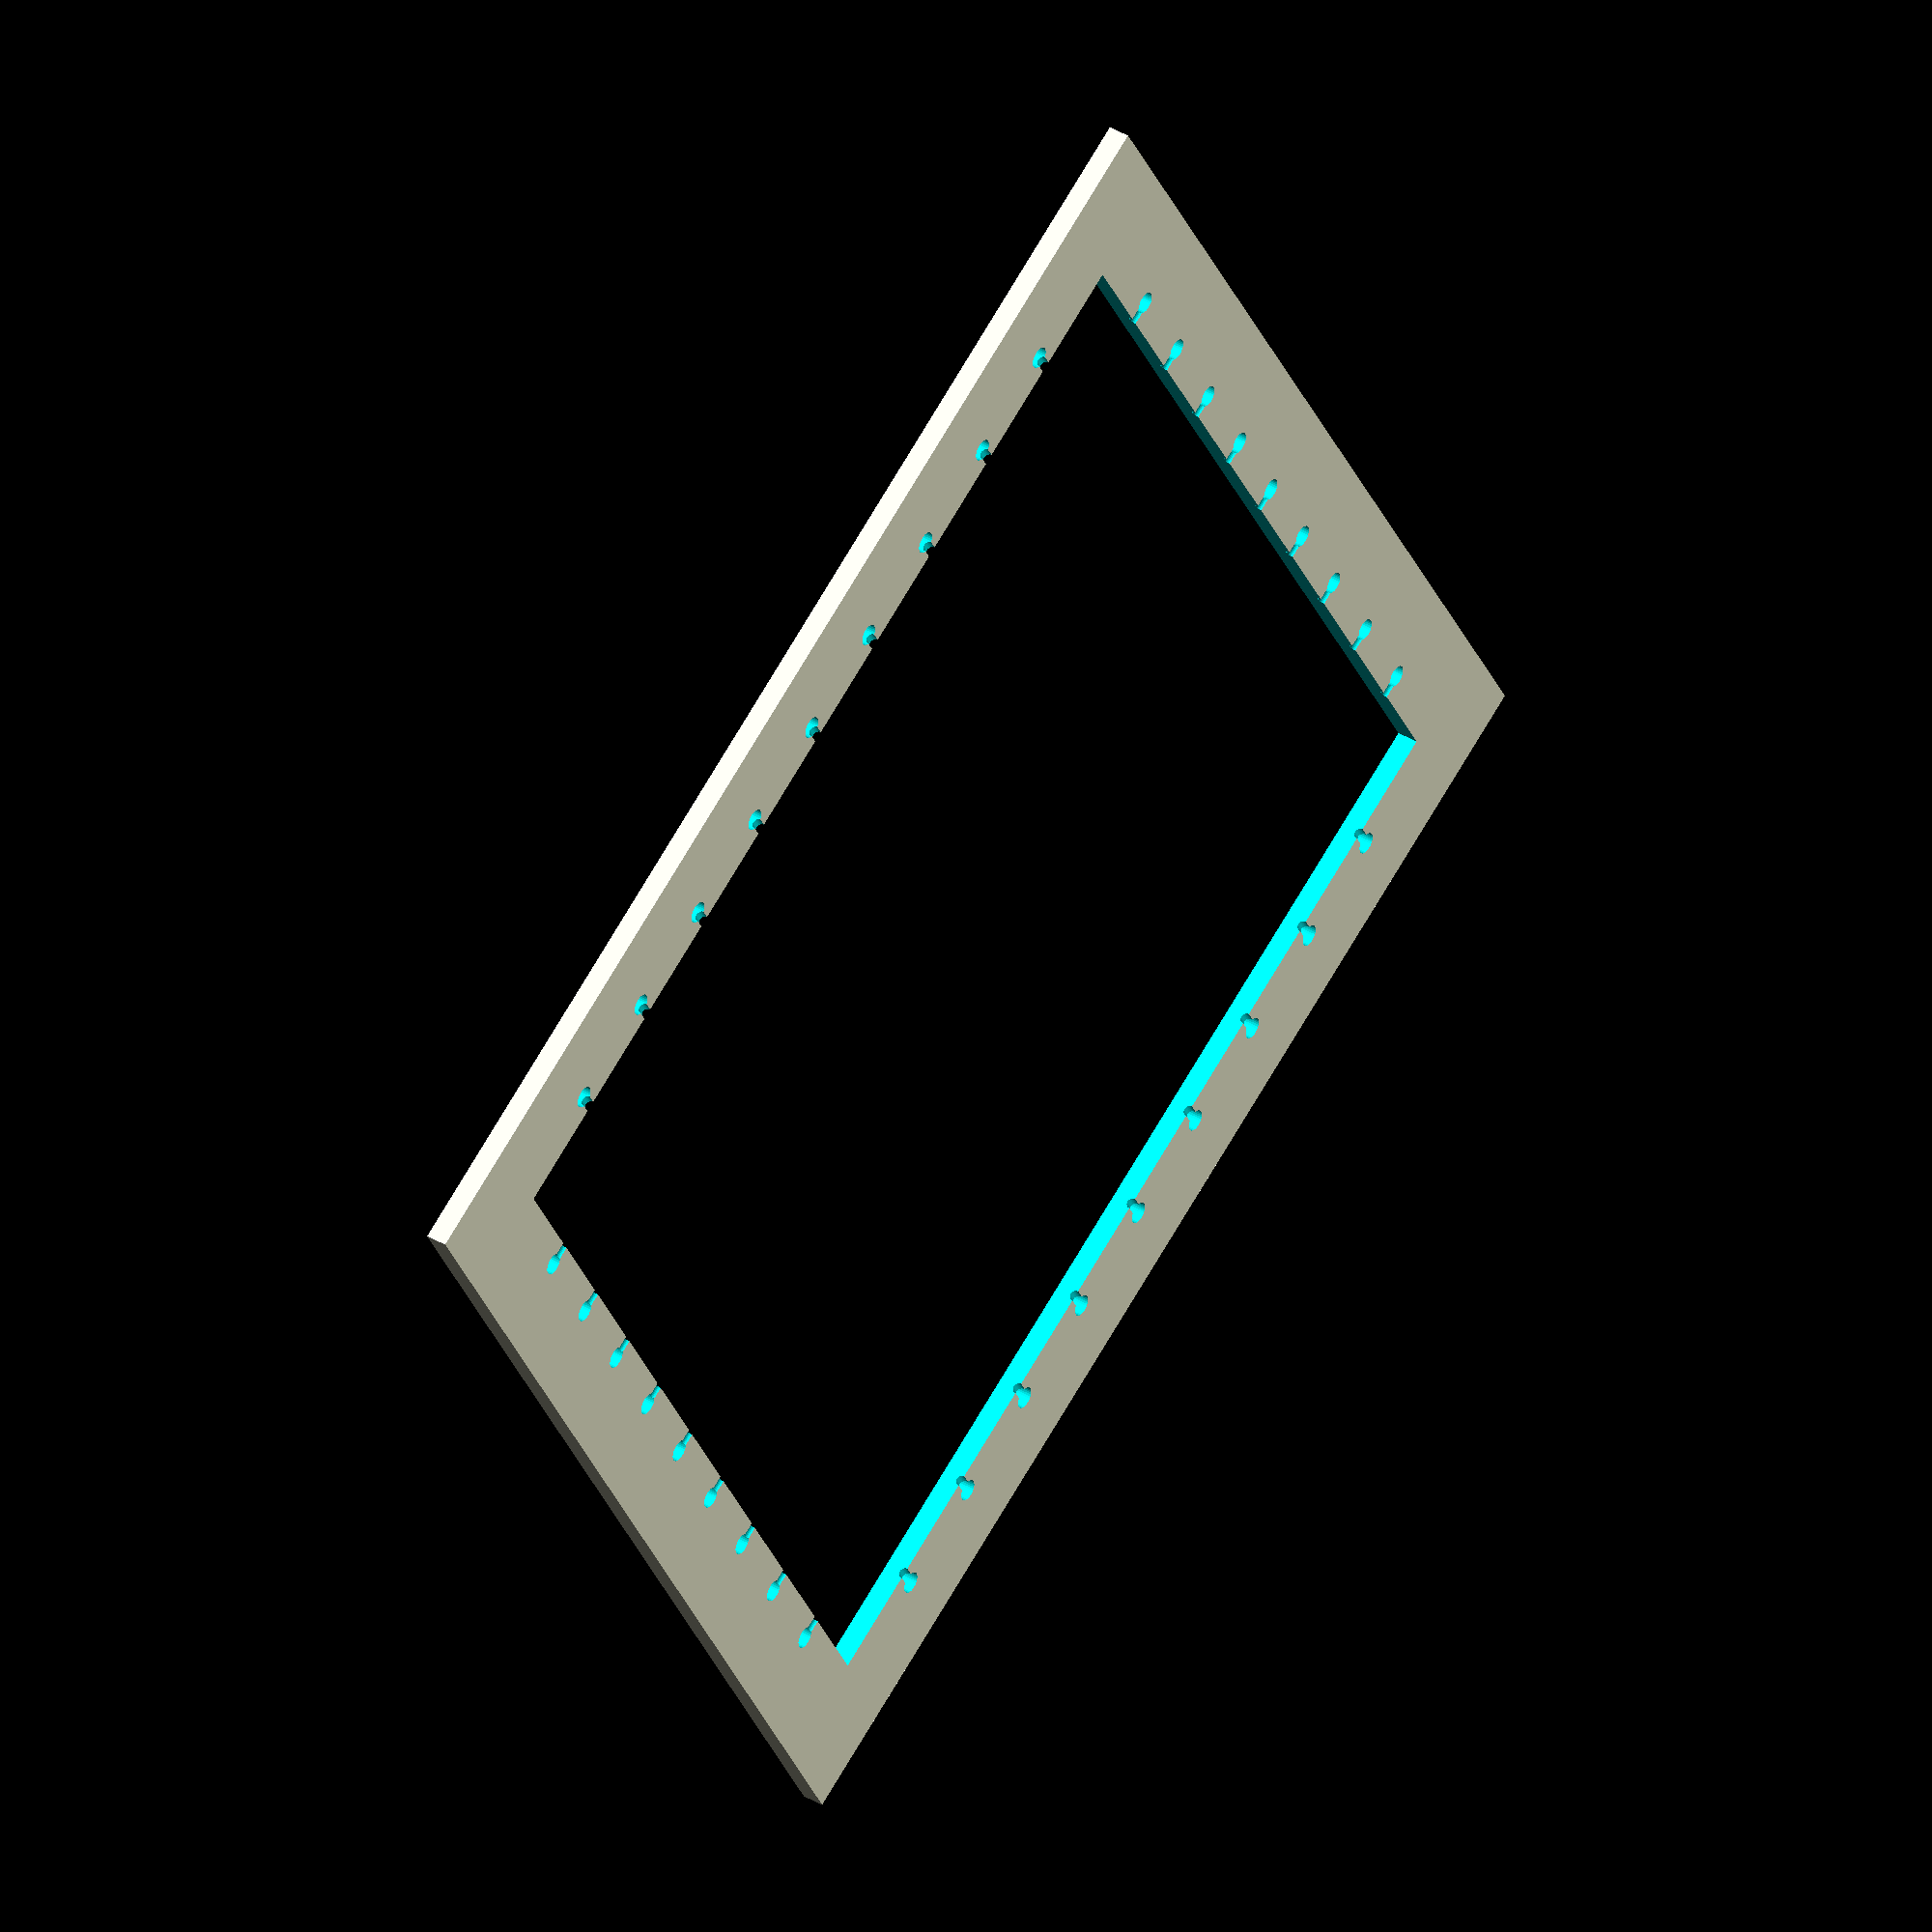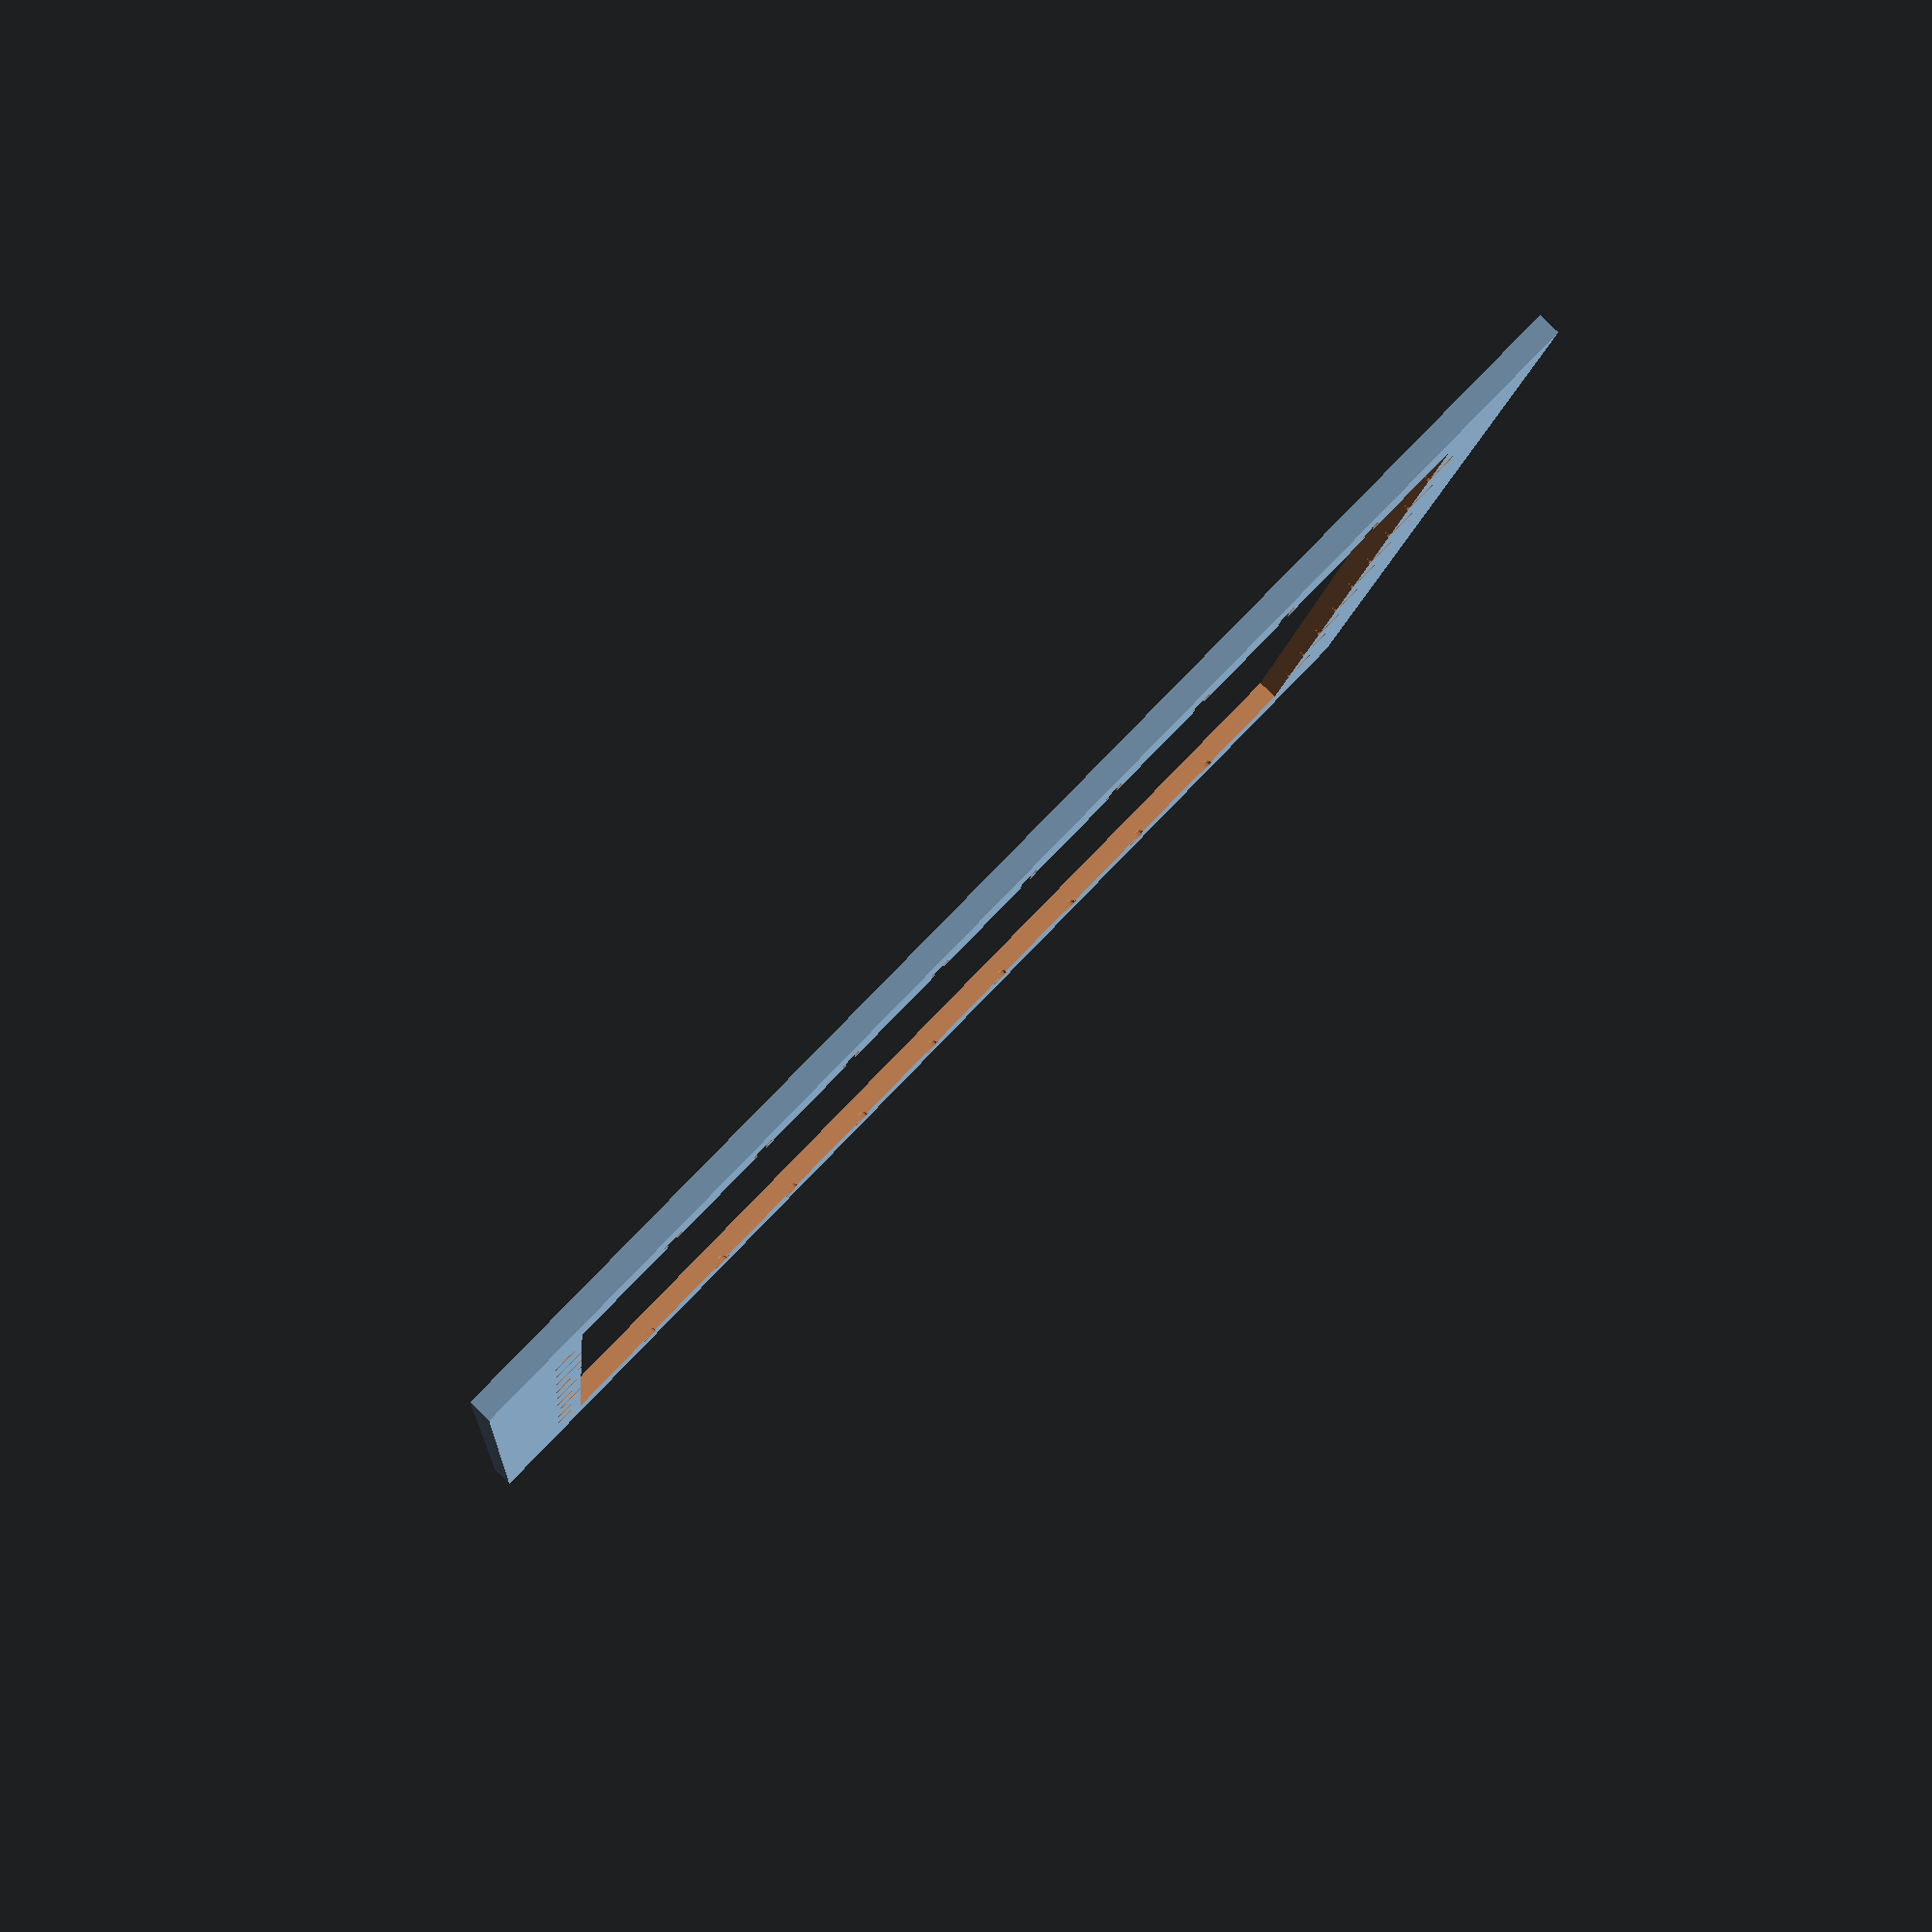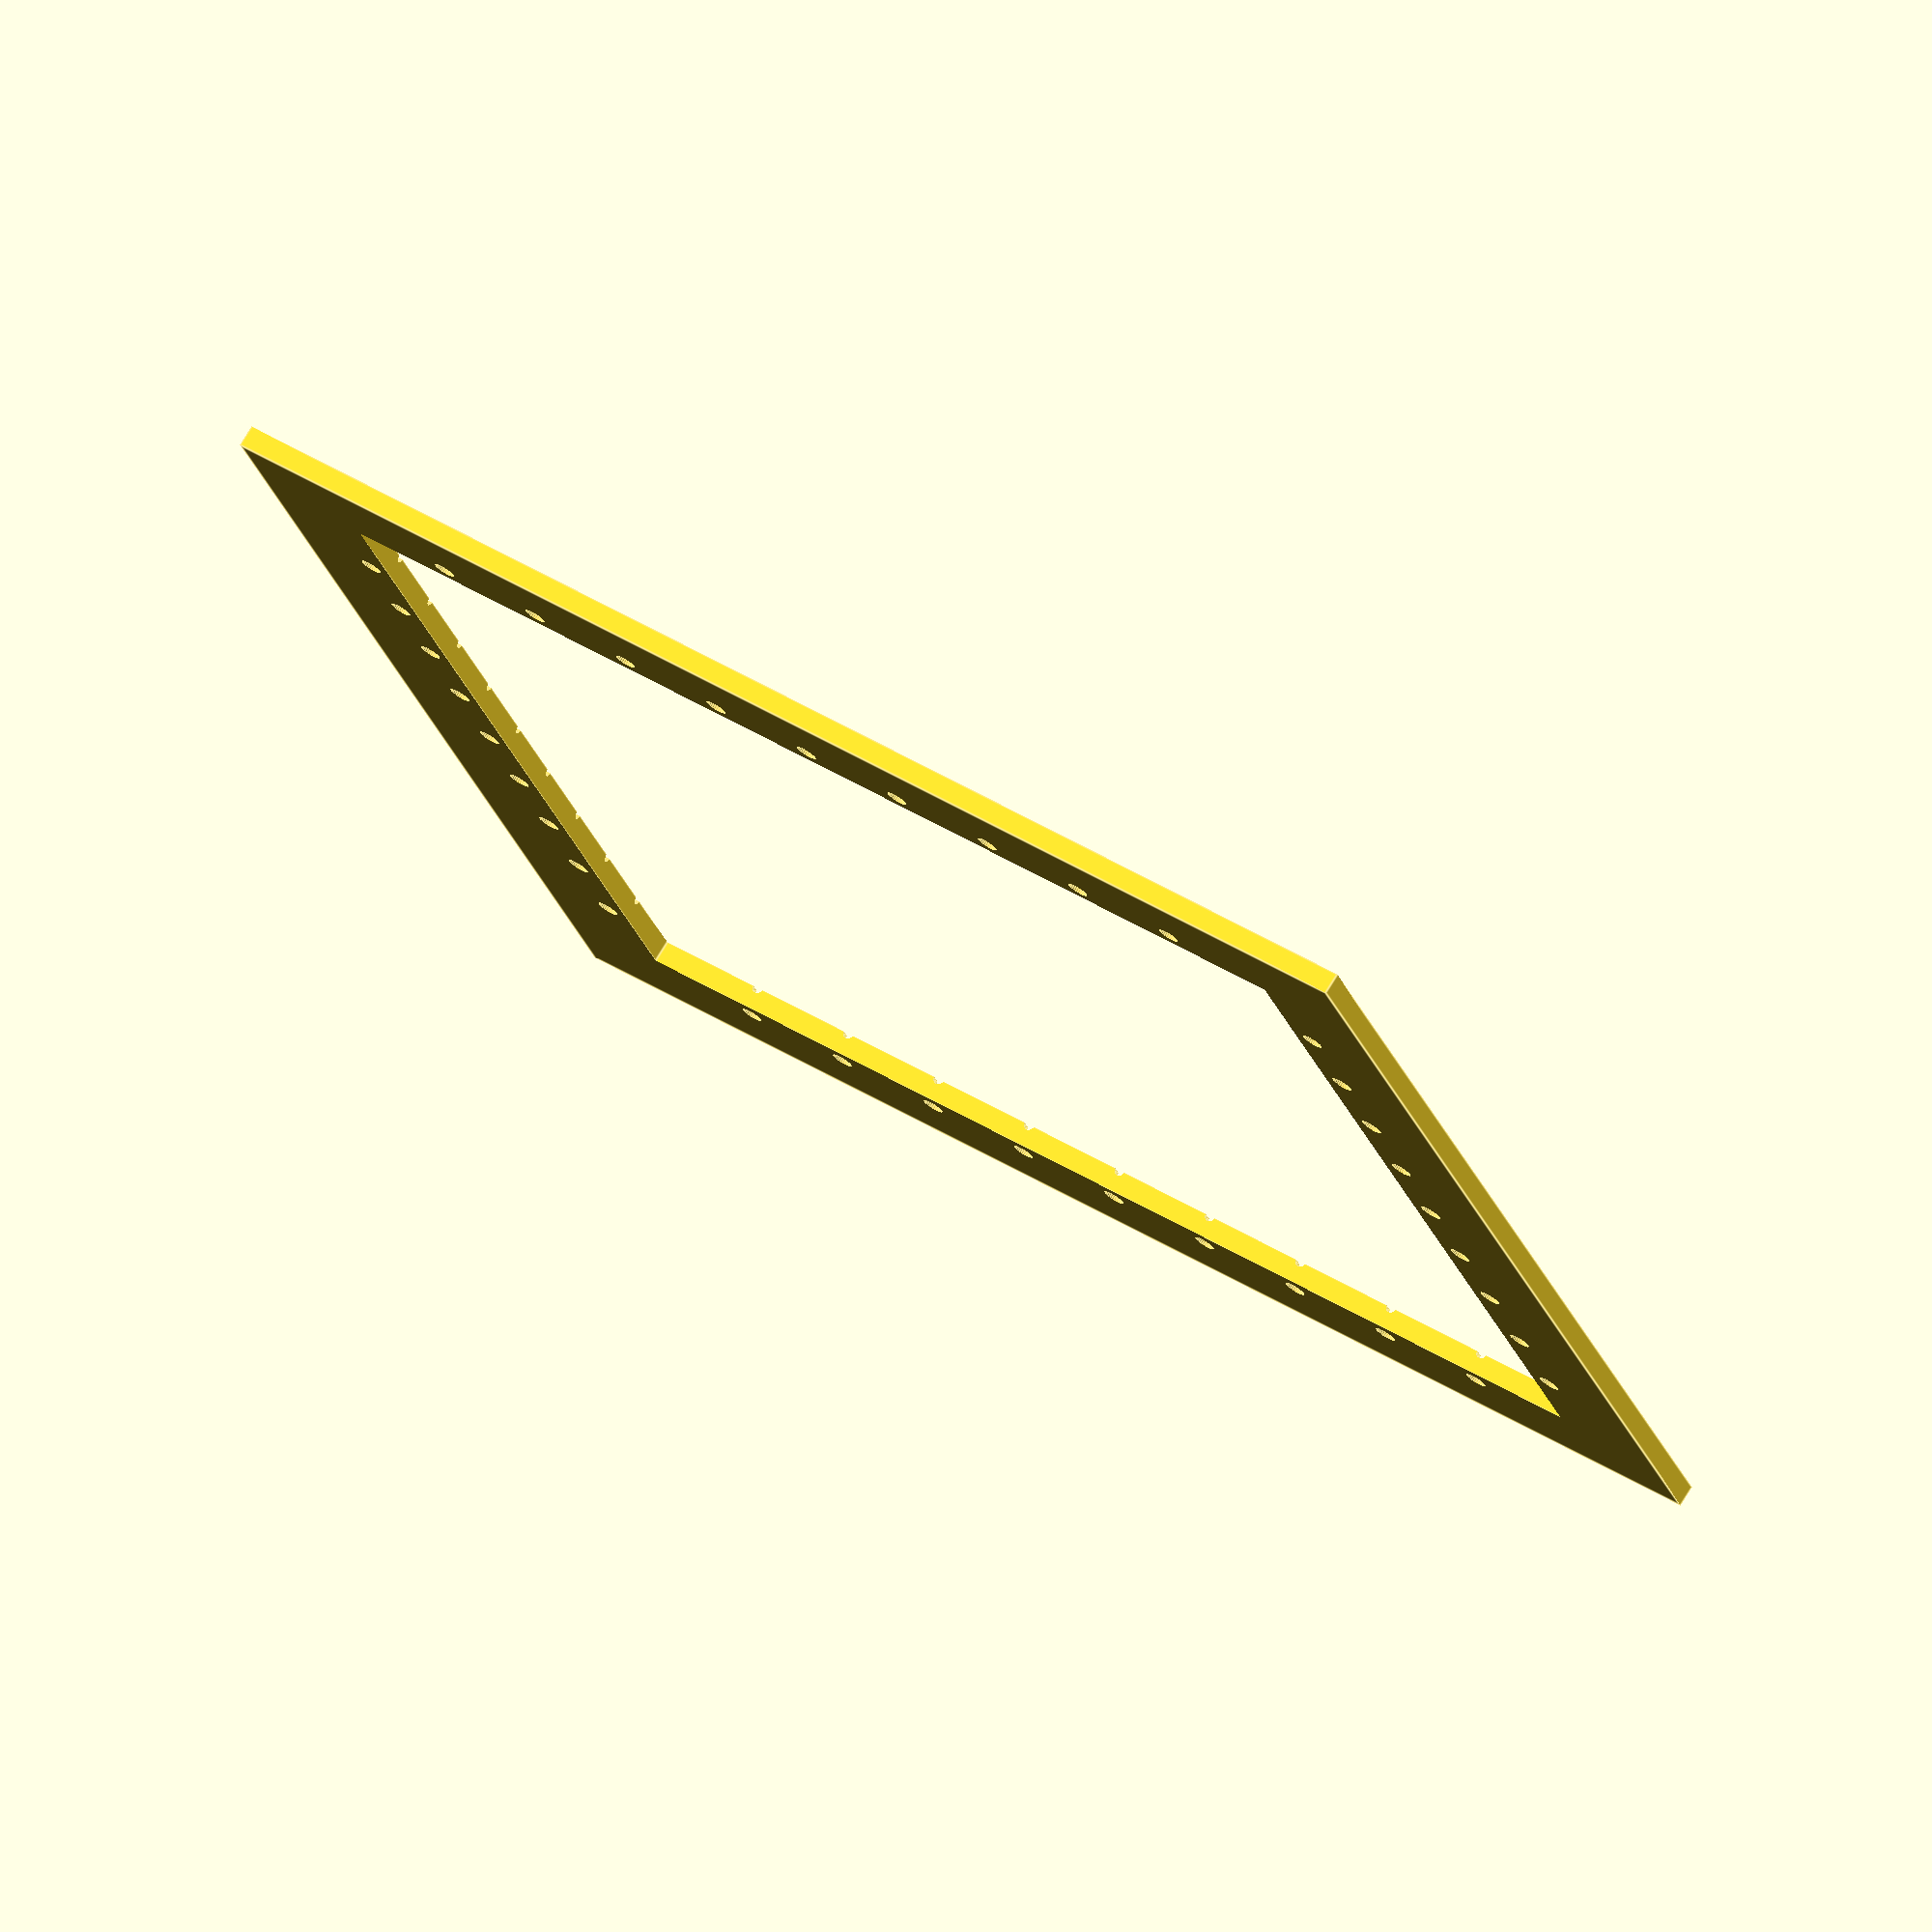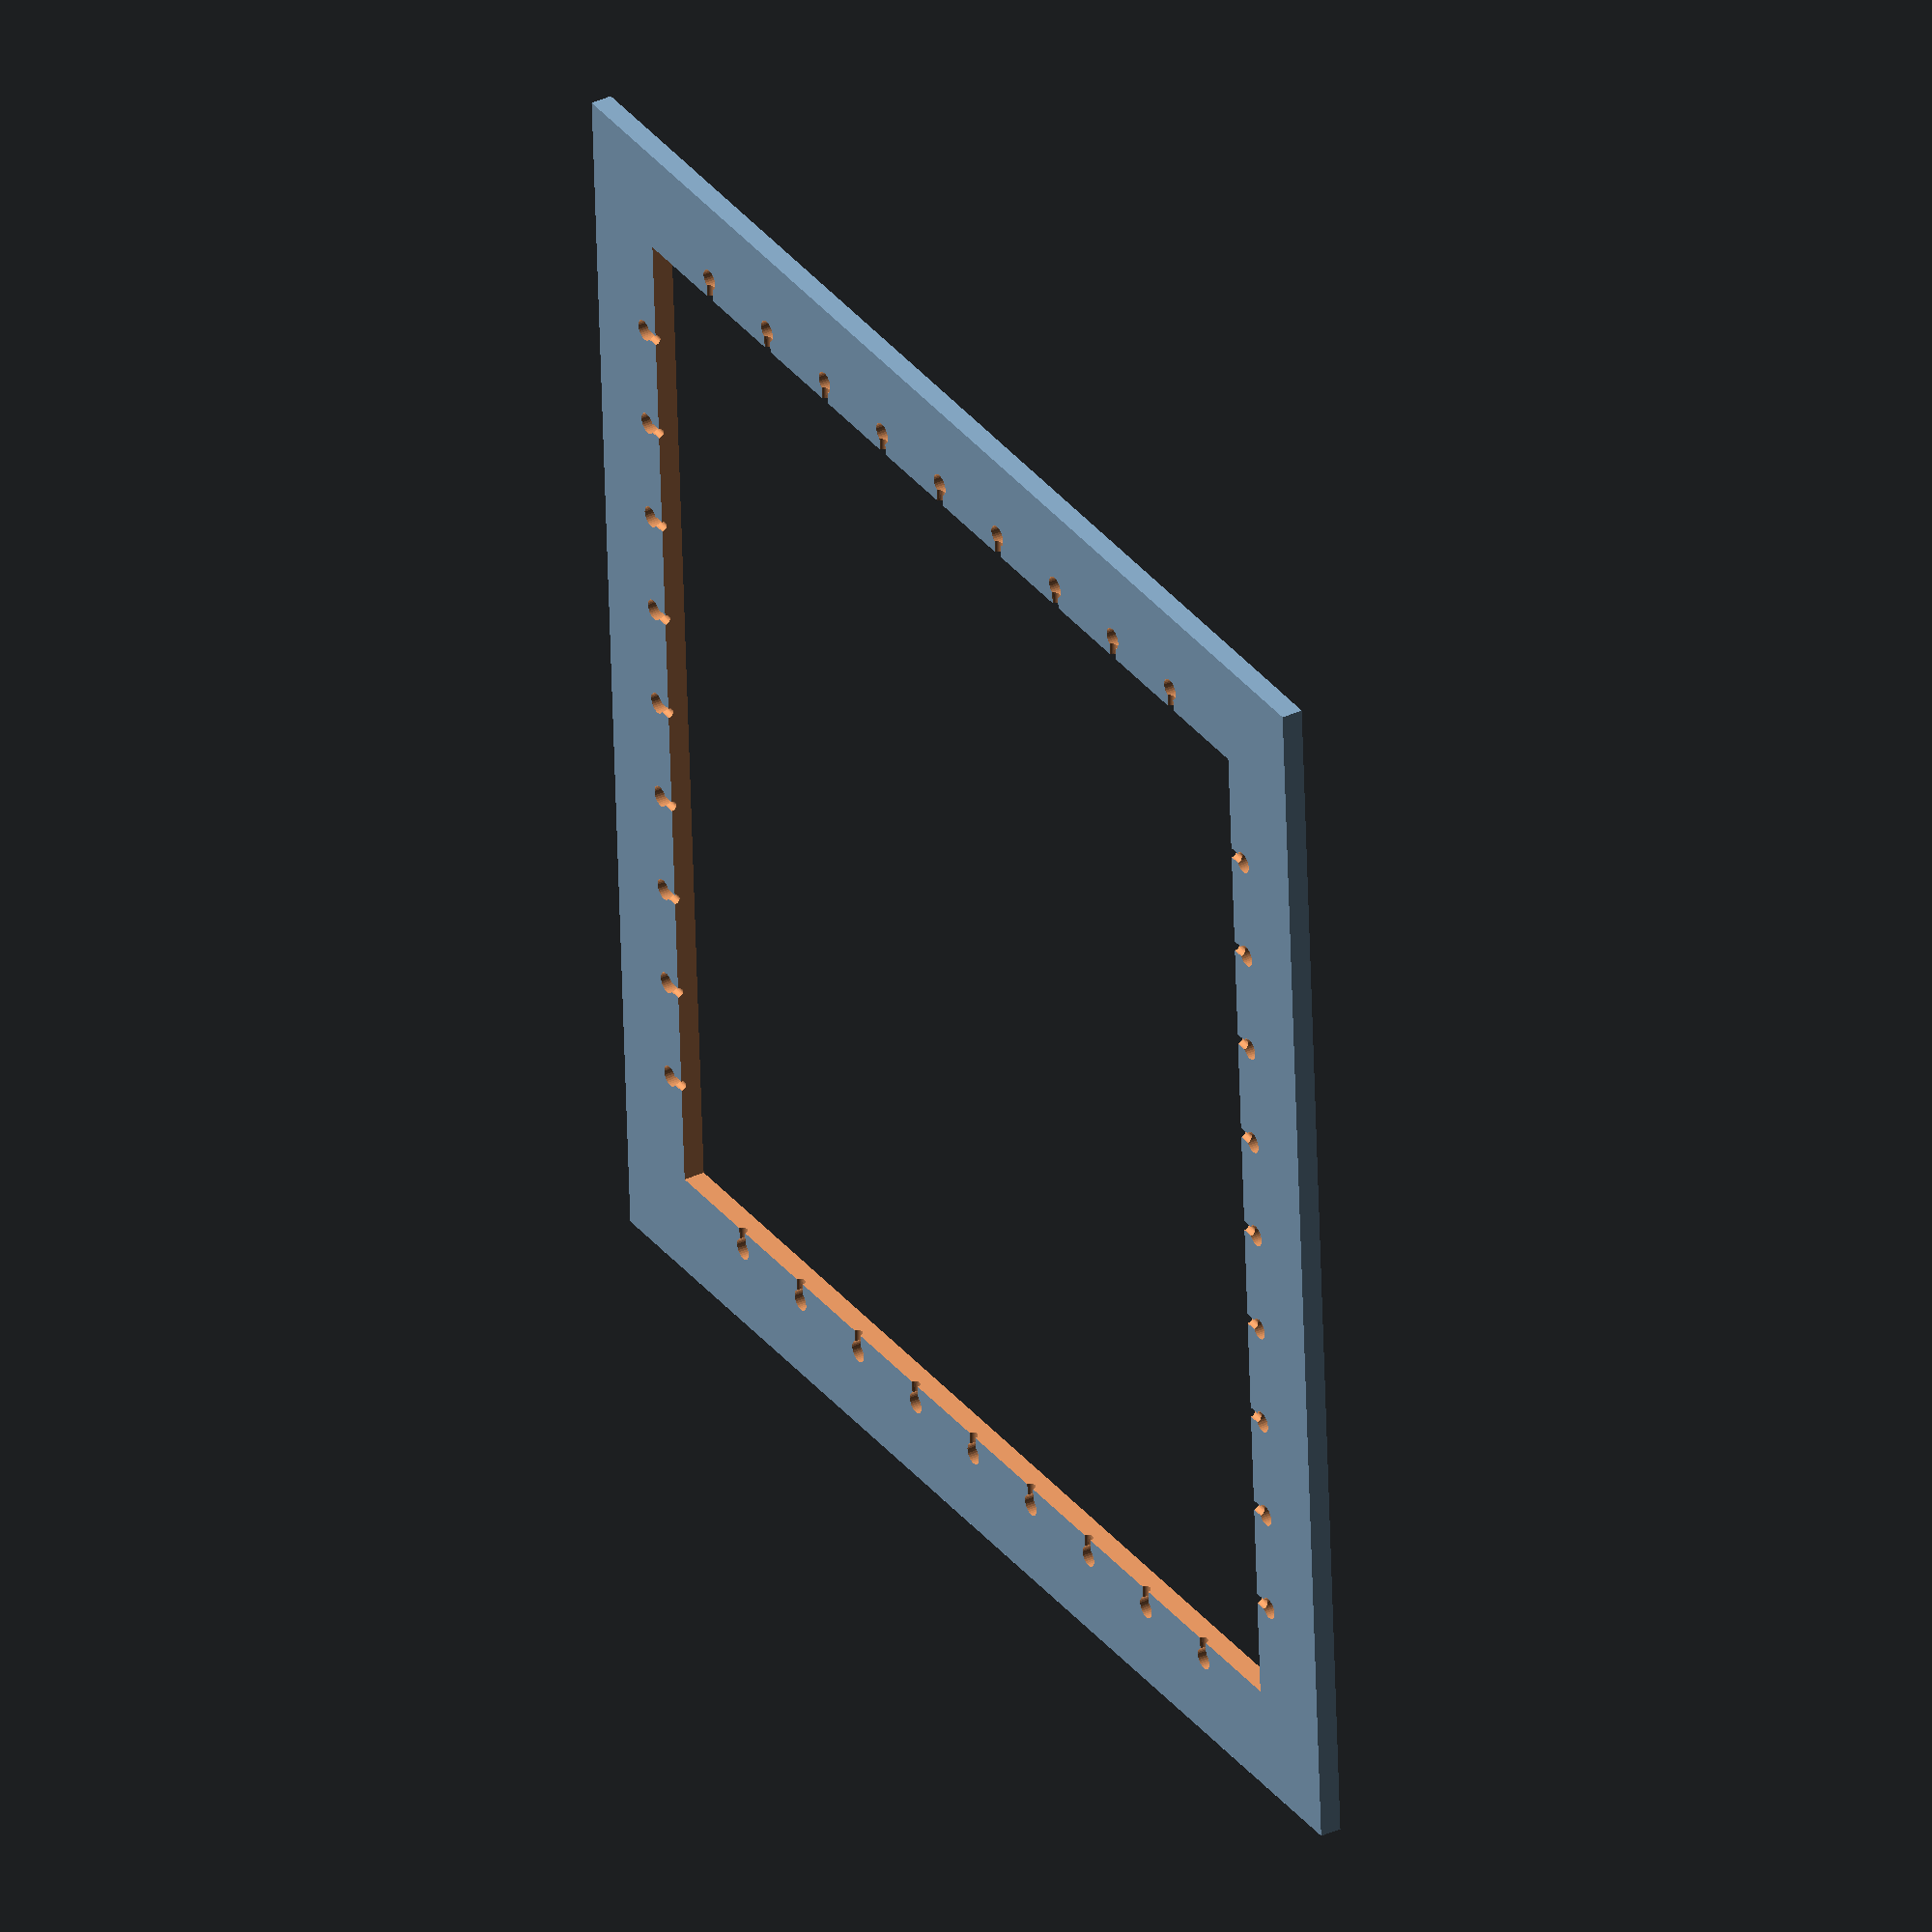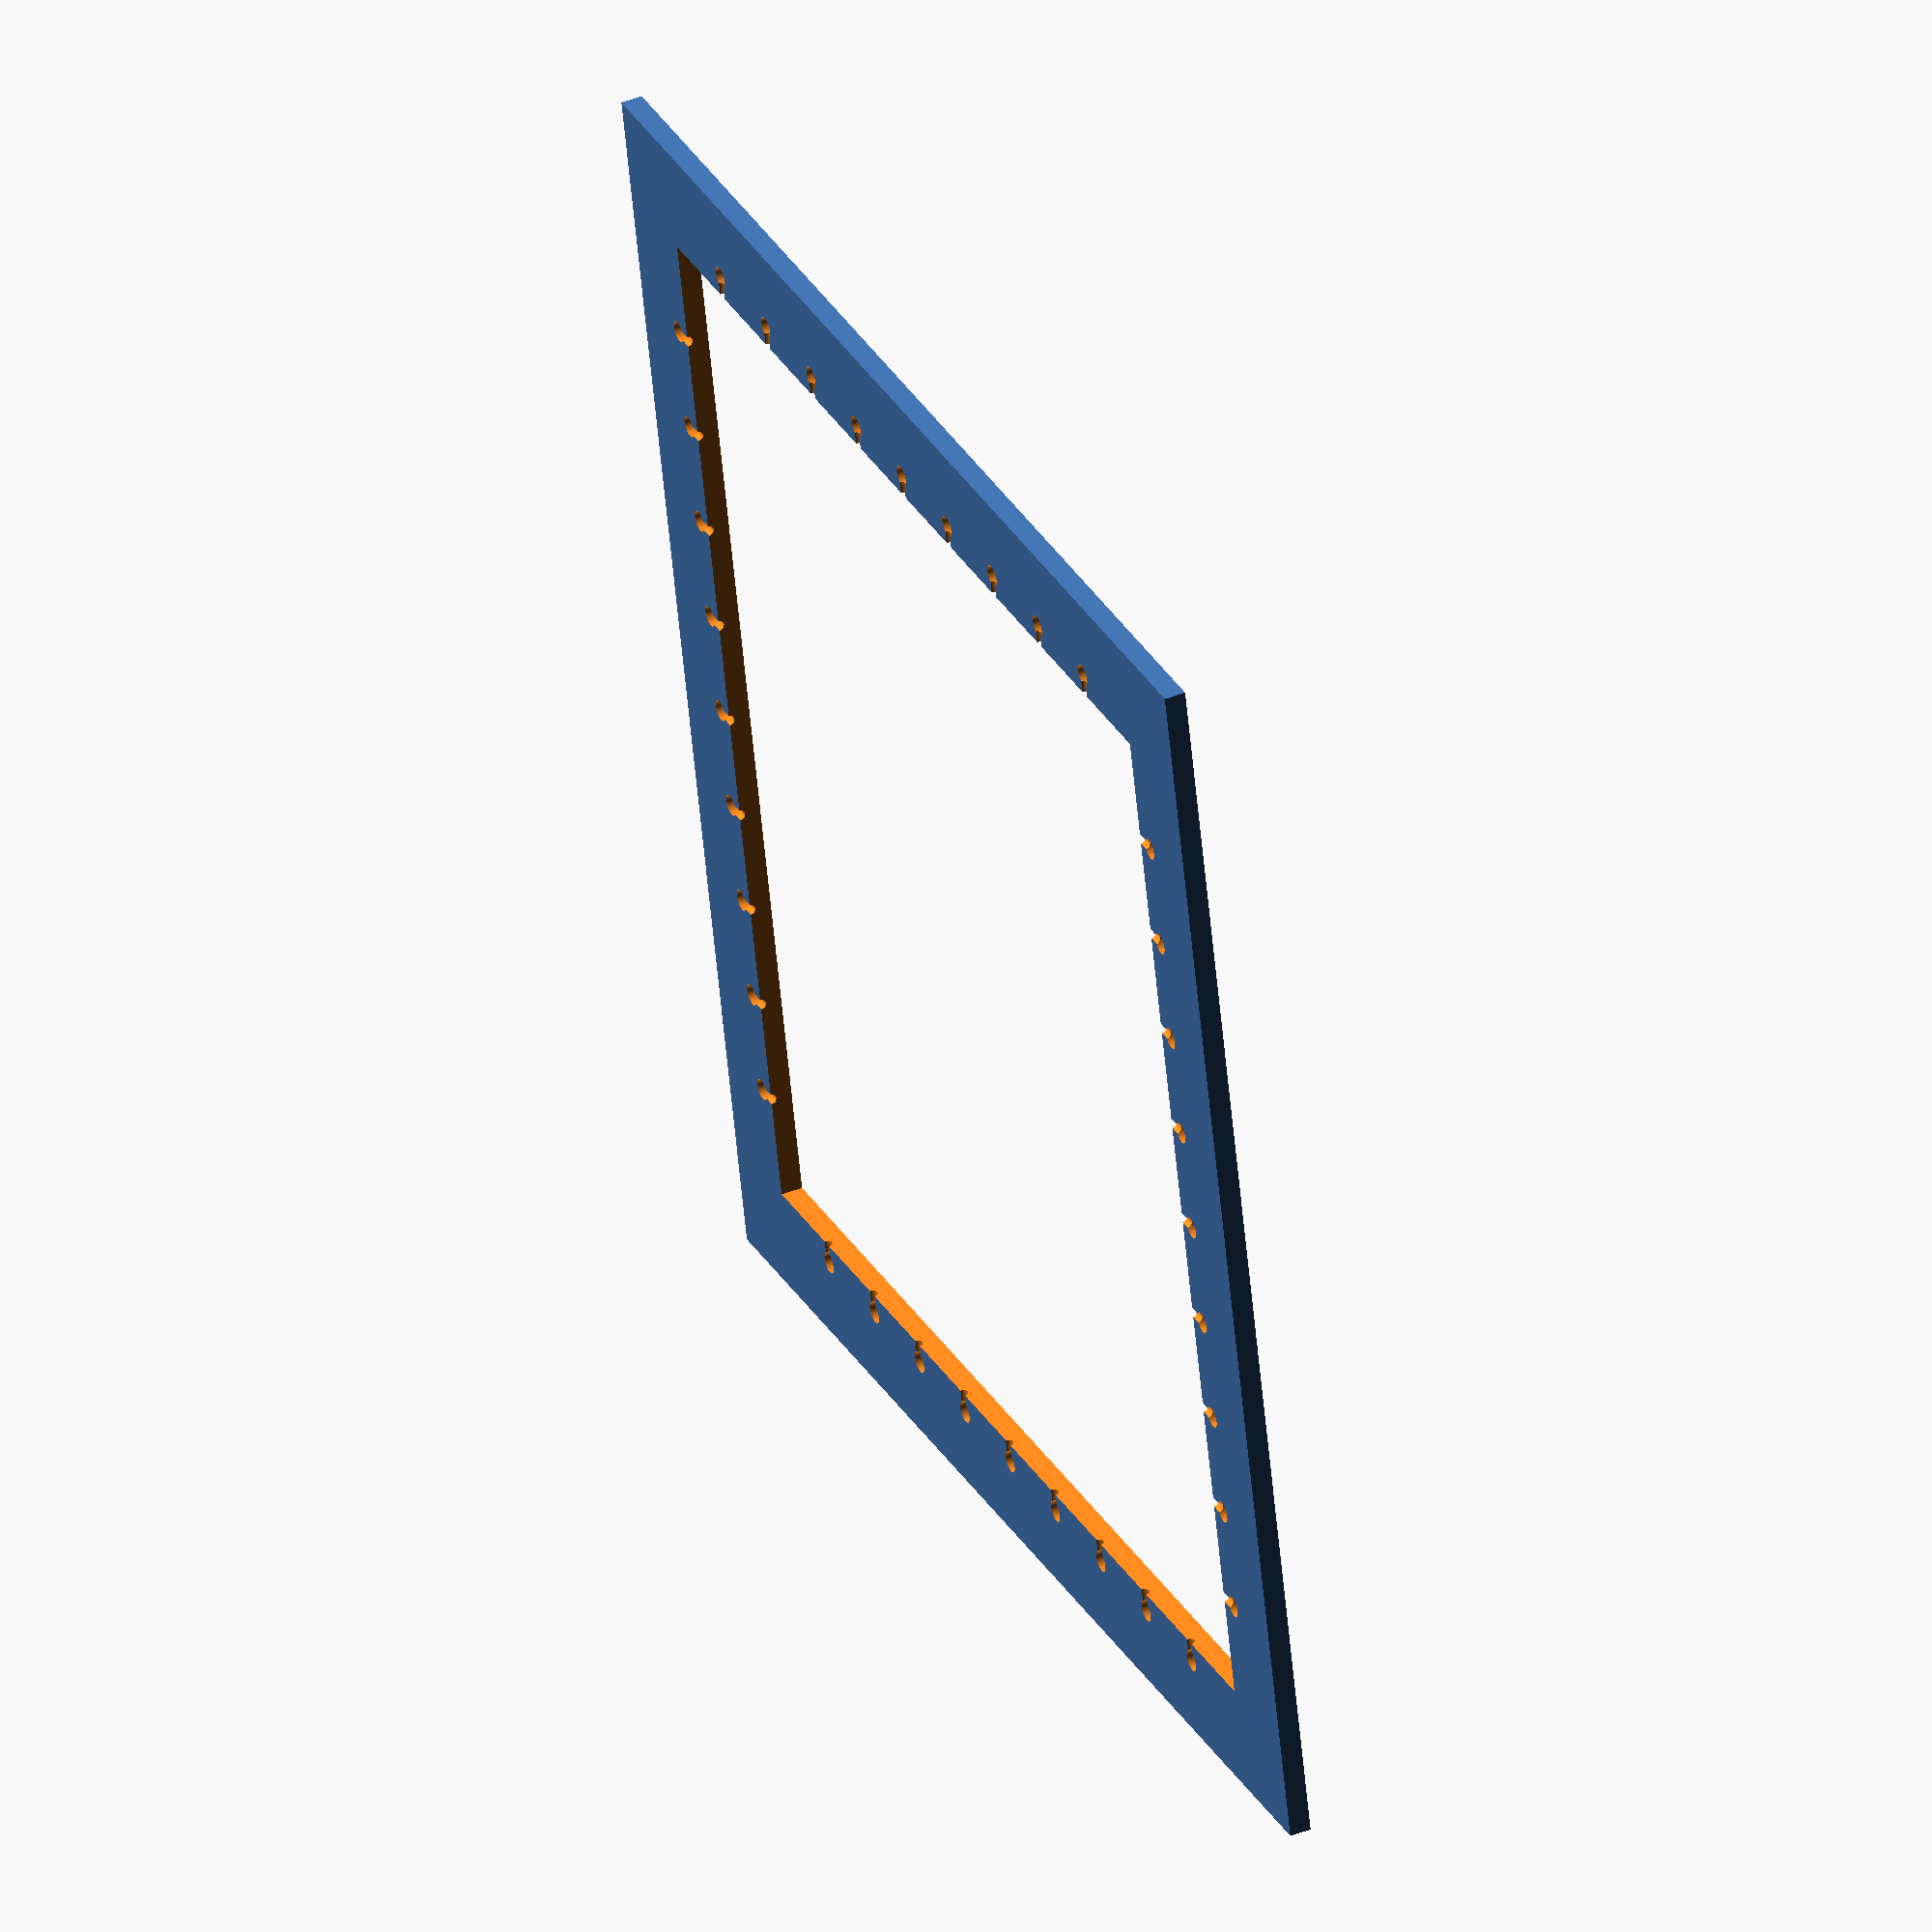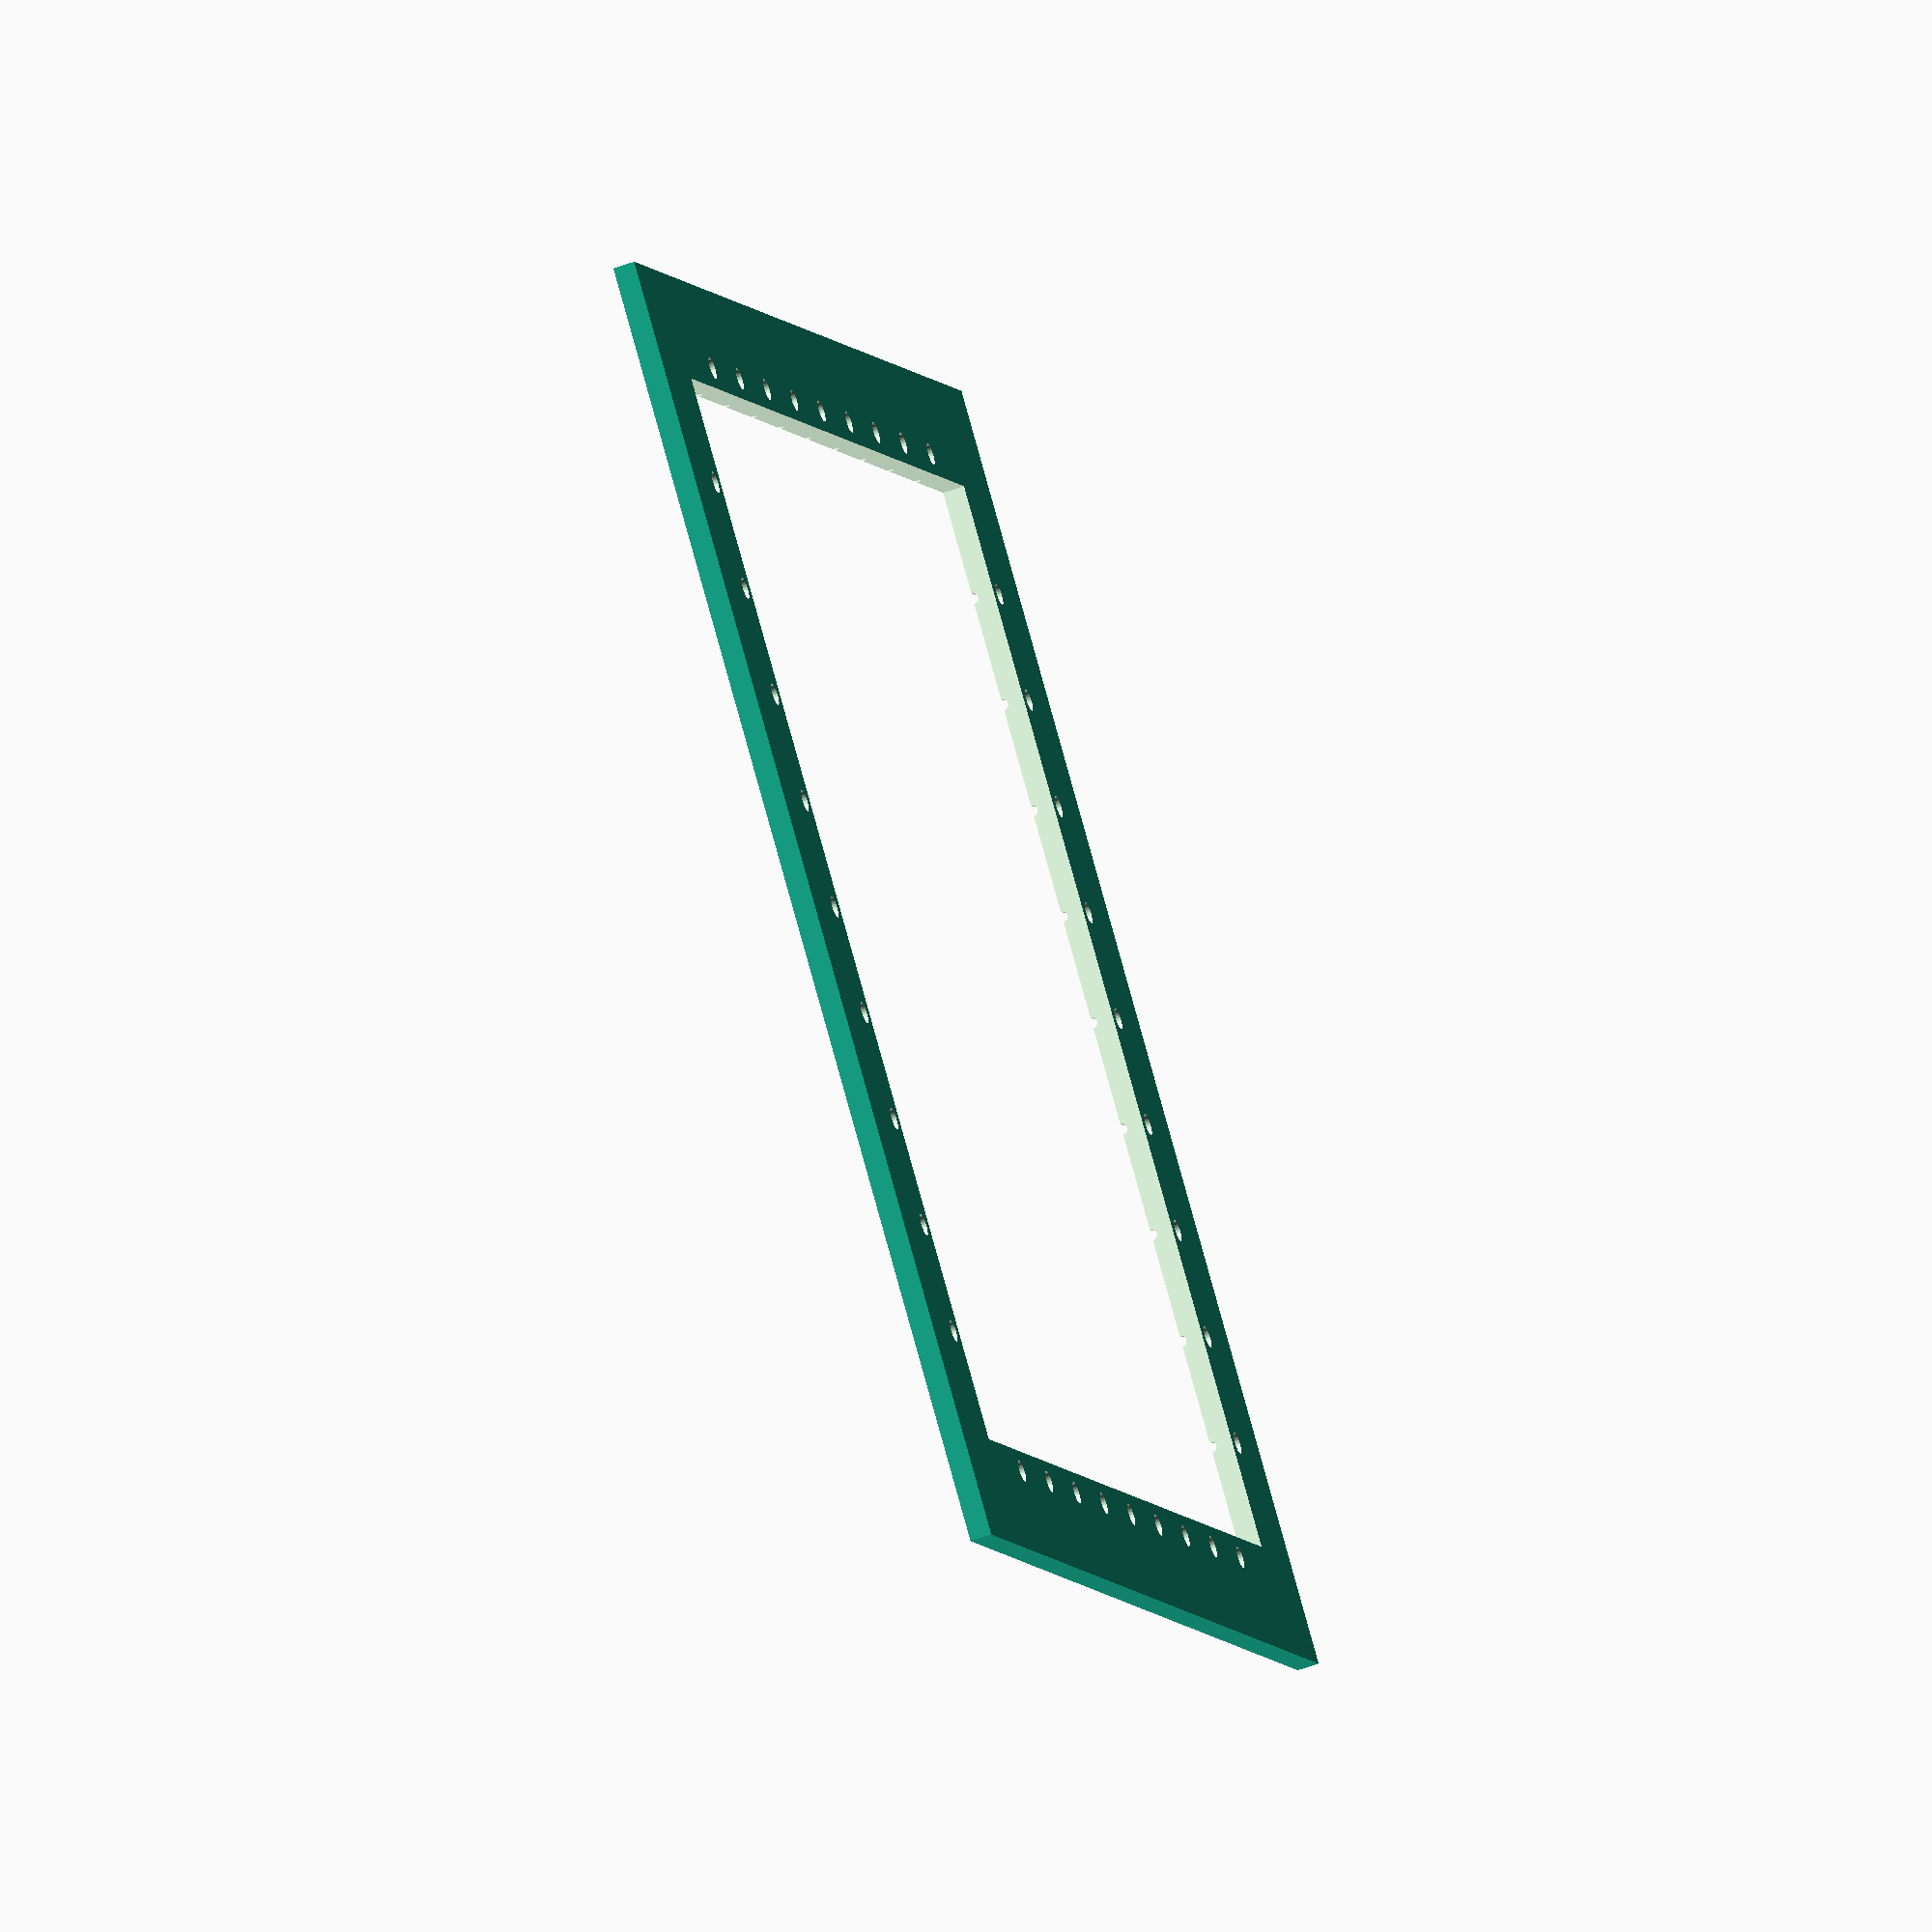
<openscad>
x=120;
y=120;
z=2;
b=10;
r=1;
s=10;
m=1;
$fn=32;


module groove(x1,x2,y1,y2,z) {
}

module holes(x, y, z, b, r, m) {
	x1=-x/2+b;
	x2=-x1;
	y1=-y/2+b;
	y2=-y1;

	union() {
		for(i = [0 : 90 : 360])
			rotate([0,0,i])
				for(i = [x1+s : s : x2-s]) {
					translate([i,y1-r-m])
						cylinder(h = z*2, r=r, center=true);
				}
		for(i = [0 : 90 : 180])
			rotate([0,0,i])
				for(i = [x1+s : s : x2-s]) {
					translate([i,0,z-r])
						rotate([90,0,0])
							cylinder(h = y2 - y1 + r + m*2, d=1, center=true);
				}
	}
}

difference() {
	cube([x,y,z], true);
	cube([x-b*2, y-b*2, z+.1], true);
	holes(x,y,z,b,r,m);
}

</openscad>
<views>
elev=140.0 azim=331.1 roll=234.4 proj=o view=solid
elev=273.6 azim=6.6 roll=314.1 proj=p view=wireframe
elev=283.7 azim=108.1 roll=211.5 proj=o view=edges
elev=323.9 azim=86.8 roll=58.9 proj=o view=solid
elev=136.6 azim=167.0 roll=114.6 proj=o view=solid
elev=235.2 azim=137.5 roll=68.8 proj=o view=solid
</views>
